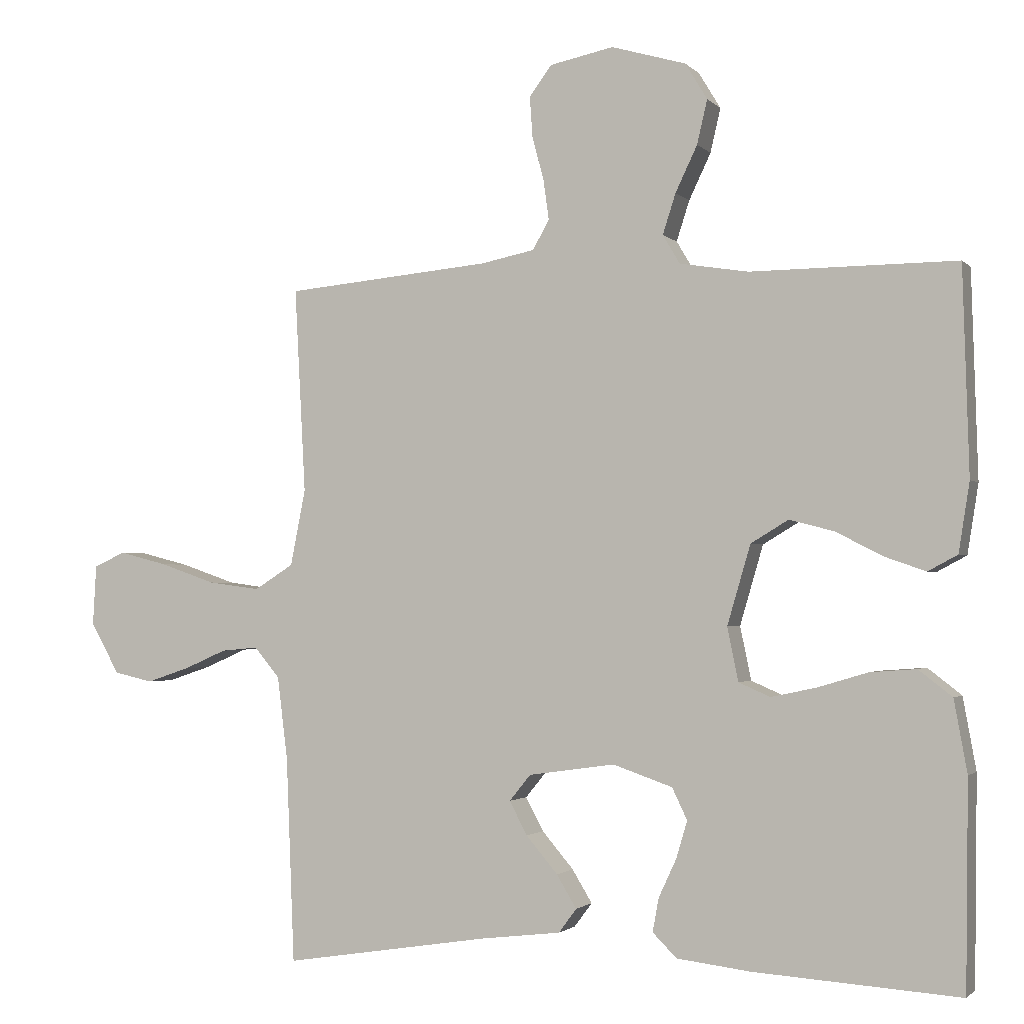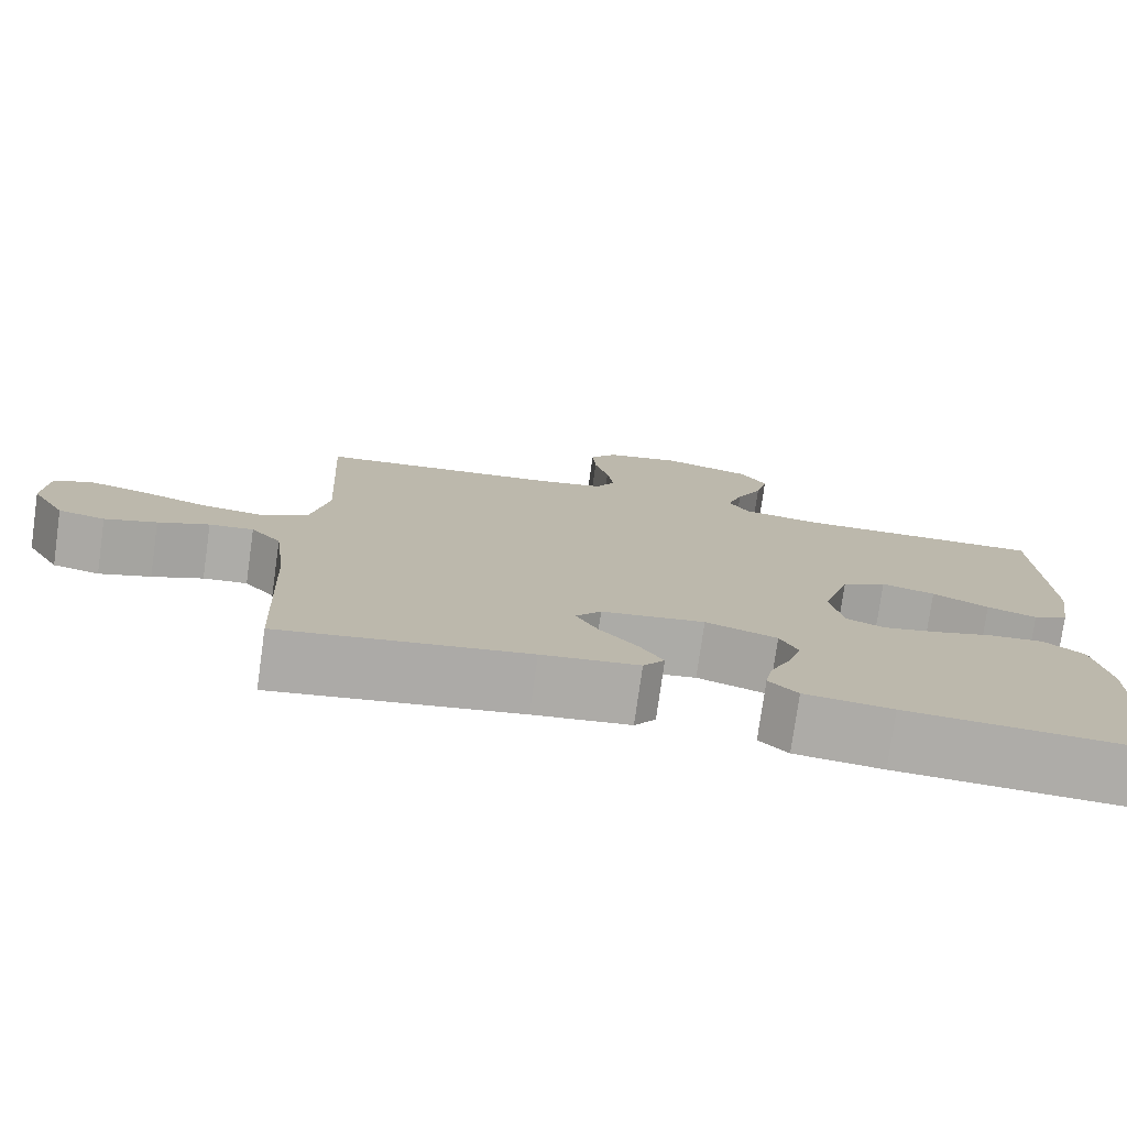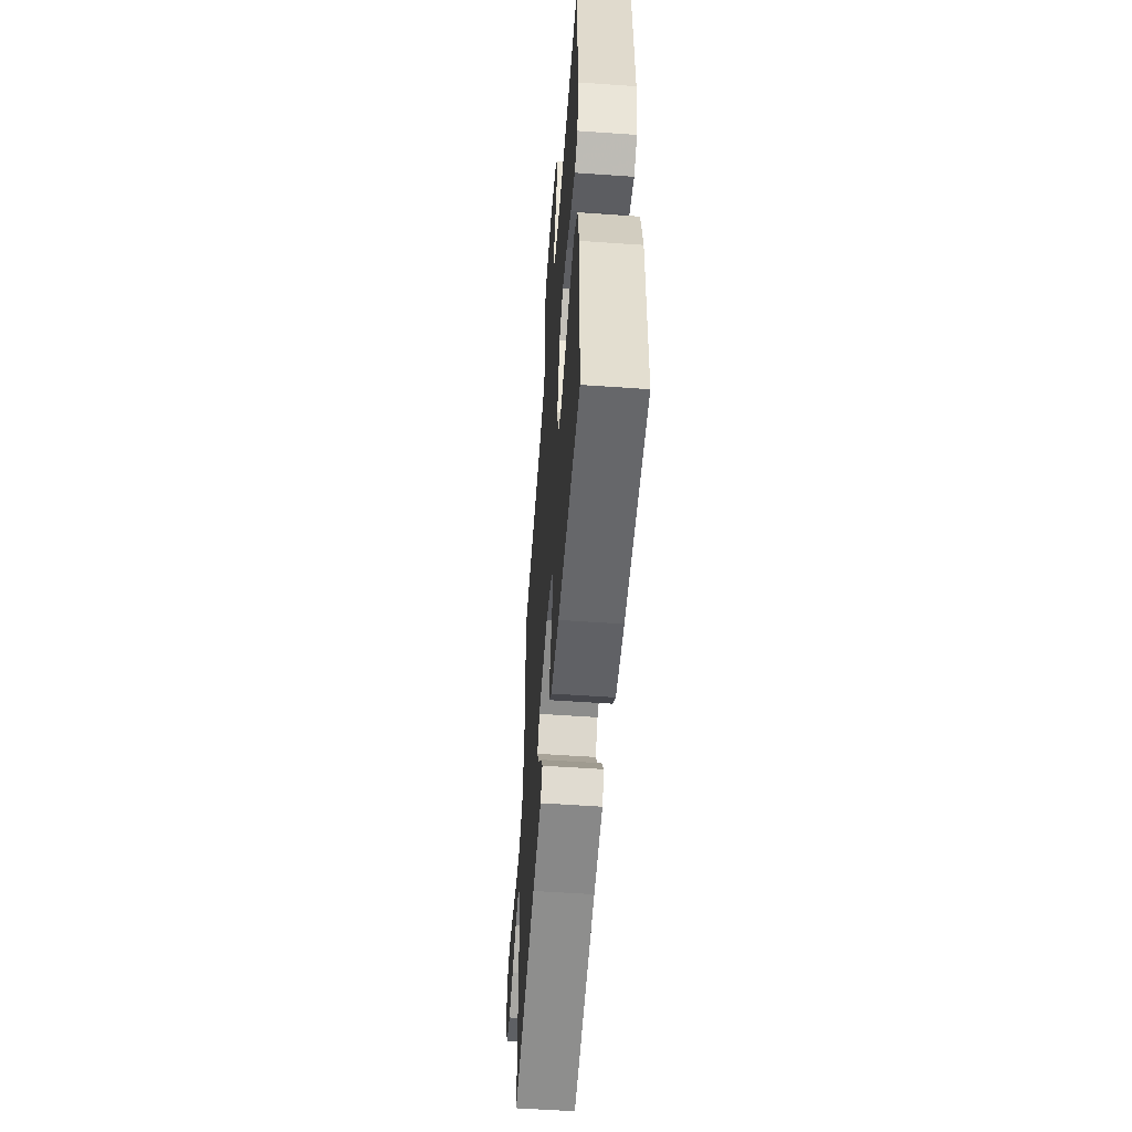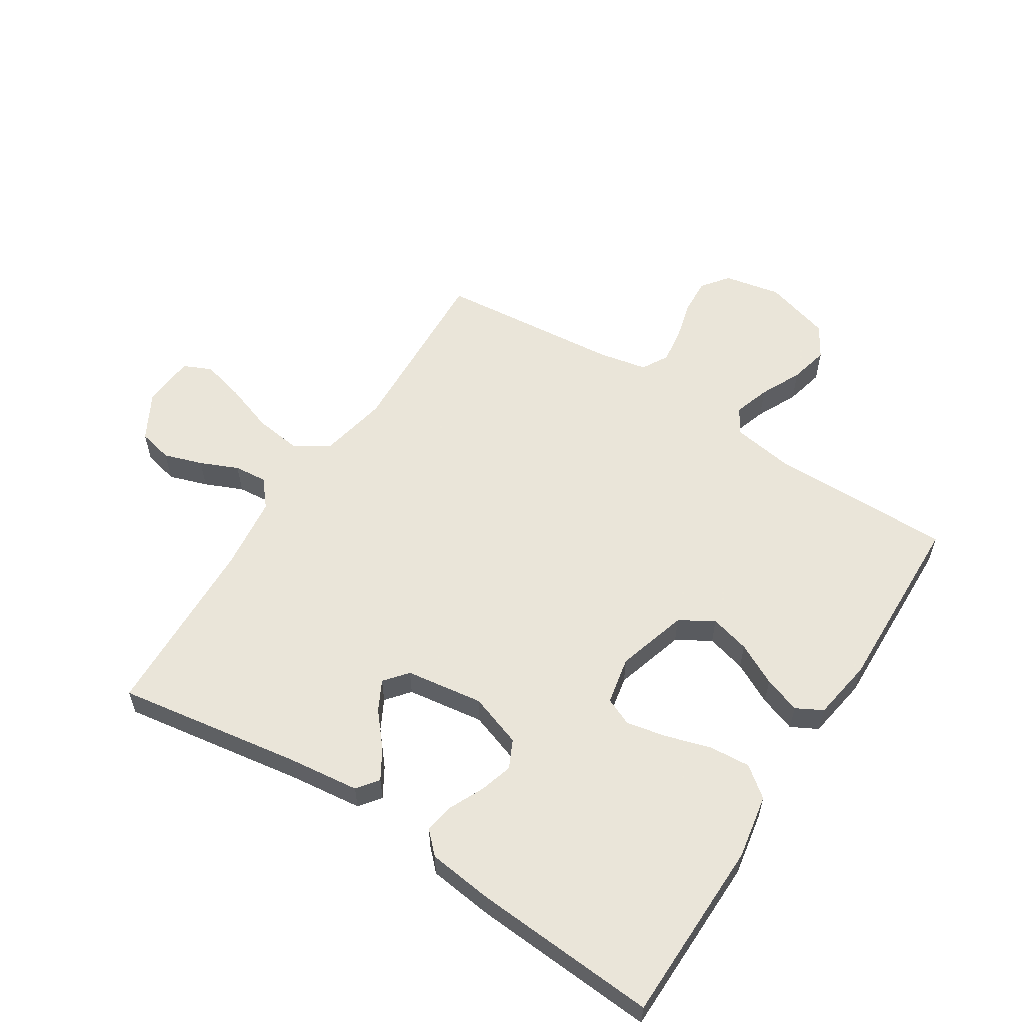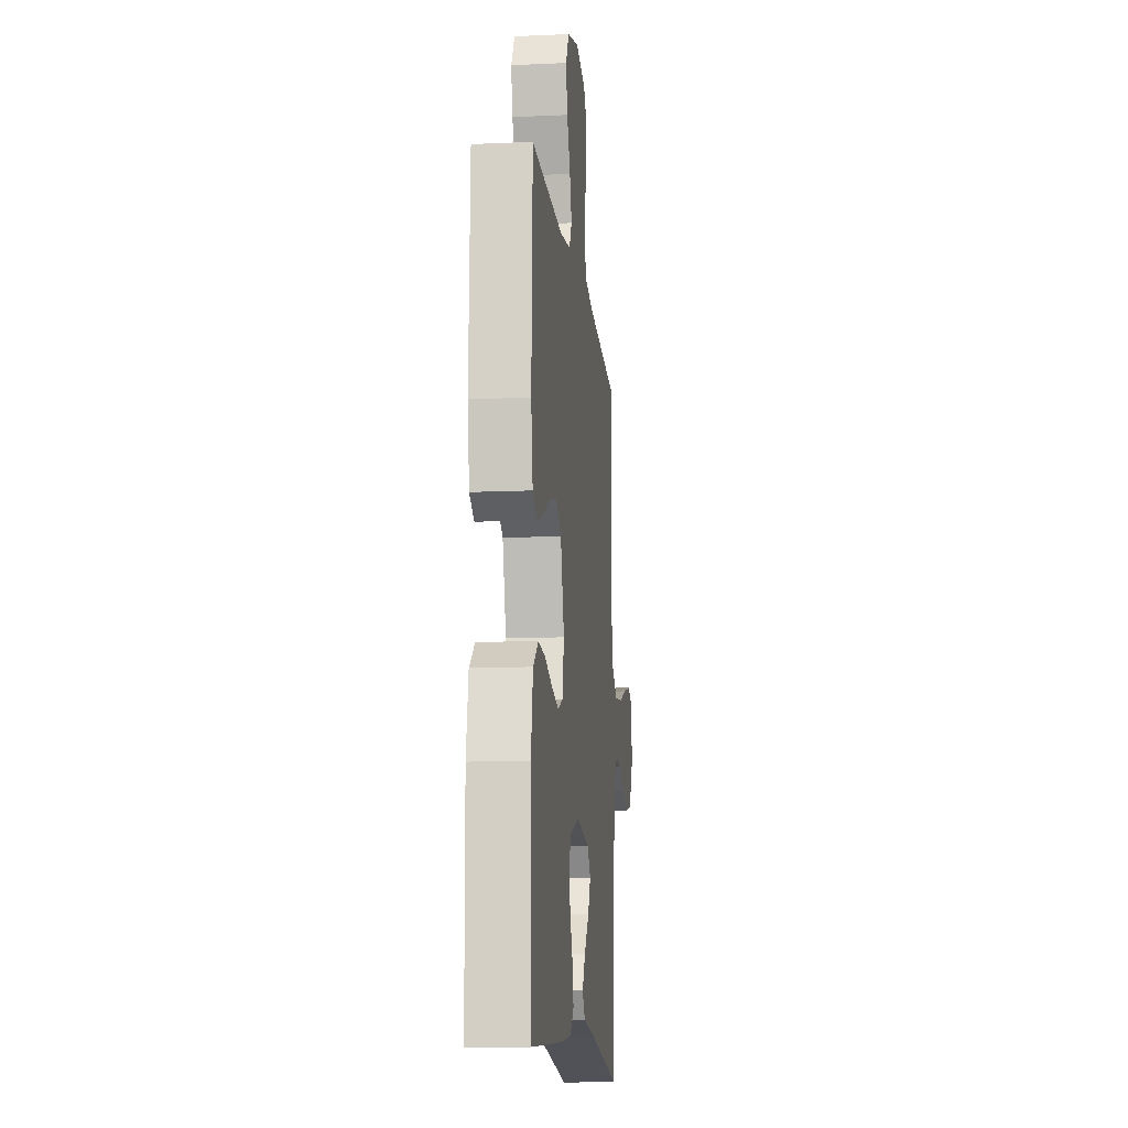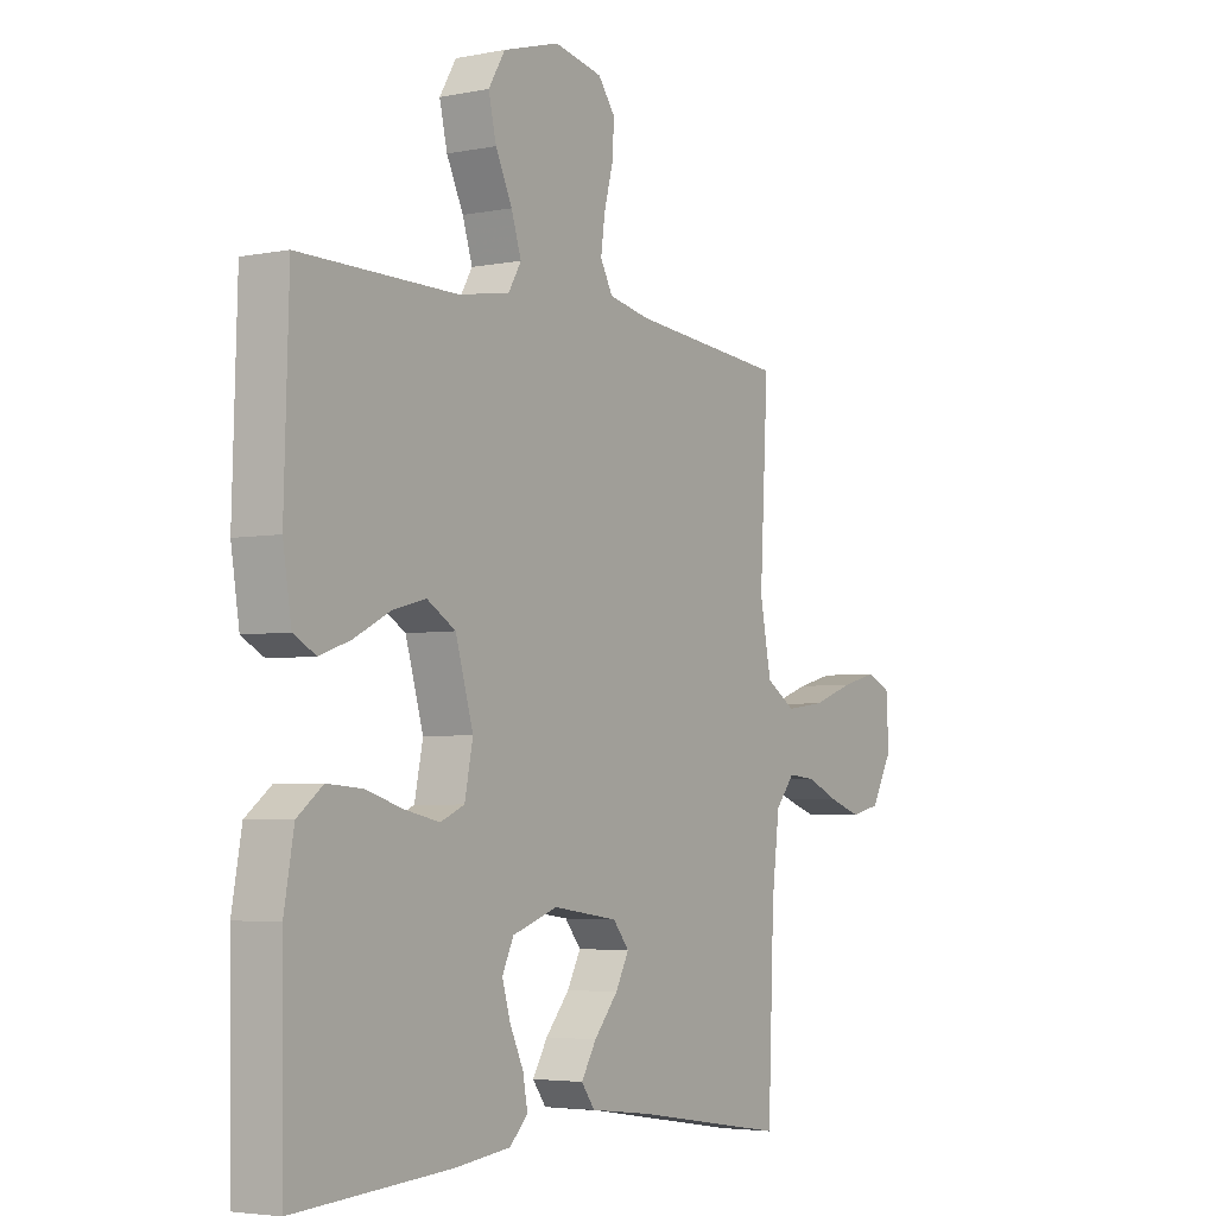
<metadata>
{"format":"obj","ext":"obj","renderer":"f3d","projection":"perspective","resolution":1024,"background":"white","views":[{"elev":-1.9,"azim":-159.8,"up":"+Z"},{"elev":-77.0,"azim":172.0,"up":"+Z"},{"elev":-55.9,"azim":-94.2,"up":"+Z"},{"elev":57.7,"azim":-147.3,"up":"+Y"},{"elev":-12.7,"azim":-84.0,"up":"+Z"},{"elev":-4.1,"azim":-57.1,"up":"+Z"}]}
</metadata>
<code>
v -0.5 0.07 -0.5
v -0.504 0.07 -0.2
v -0.485 0.07 -0.095
v -0.436 0.07 -0.057
v -0.369 0.07 -0.062
v -0.296 0.07 -0.084
v -0.23 0.07 -0.098
v -0.184 0.07 -0.078
v -0.168 0.07 0
v -0.202 0.07 0.116
v -0.257 0.07 0.149
v -0.322 0.07 0.132
v -0.39 0.07 0.097
v -0.45 0.07 0.076
v -0.493 0.07 0.099
v -0.509 0.07 0.2
v -0.5 0.07 0.5
v -0.2 0.07 0.498
v -0.1 0.07 0.514
v -0.075 0.07 0.556
v -0.094 0.07 0.615
v -0.126 0.07 0.682
v -0.141 0.07 0.746
v -0.109 0.07 0.799
v 0 0.07 0.831
v 0.093 0.07 0.812
v 0.126 0.07 0.768
v 0.122 0.07 0.709
v 0.105 0.07 0.645
v 0.097 0.07 0.587
v 0.121 0.07 0.544
v 0.2 0.07 0.528
v 0.5 0.07 0.5
v 0.484 0.07 0.2
v 0.506 0.07 0.089
v 0.563 0.07 0.053
v 0.639 0.07 0.063
v 0.72 0.07 0.091
v 0.791 0.07 0.109
v 0.837 0.07 0.088
v 0.842 0.07 0
v 0.8 0.07 -0.075
v 0.743 0.07 -0.088
v 0.68 0.07 -0.067
v 0.618 0.07 -0.04
v 0.564 0.07 -0.035
v 0.527 0.07 -0.079
v 0.512 0.07 -0.2
v 0.5 0.07 -0.5
v 0.2 0.07 -0.453
v 0.082 0.07 -0.439
v 0.056 0.07 -0.404
v 0.085 0.07 -0.356
v 0.131 0.07 -0.302
v 0.157 0.07 -0.253
v 0.126 0.07 -0.215
v 0 0.07 -0.197
v -0.087 0.07 -0.227
v -0.109 0.07 -0.273
v -0.093 0.07 -0.327
v -0.067 0.07 -0.383
v -0.058 0.07 -0.432
v -0.093 0.07 -0.467
v -0.2 0.07 -0.48
v -0.5 0 -0.5
v -0.504 0 -0.2
v -0.485 0 -0.095
v -0.436 0 -0.057
v -0.369 0 -0.062
v -0.296 0 -0.084
v -0.23 0 -0.098
v -0.184 0 -0.078
v -0.168 0 0
v -0.202 0 0.116
v -0.257 0 0.149
v -0.322 0 0.132
v -0.39 0 0.097
v -0.45 0 0.076
v -0.493 0 0.099
v -0.509 0 0.2
v -0.5 0 0.5
v -0.2 0 0.498
v -0.1 0 0.514
v -0.075 0 0.556
v -0.094 0 0.615
v -0.126 0 0.682
v -0.141 0 0.746
v -0.109 0 0.799
v 0 0 0.831
v 0.093 0 0.812
v 0.126 0 0.768
v 0.122 0 0.709
v 0.105 0 0.645
v 0.097 0 0.587
v 0.121 0 0.544
v 0.2 0 0.528
v 0.5 0 0.5
v 0.484 0 0.2
v 0.506 0 0.089
v 0.563 0 0.053
v 0.639 0 0.063
v 0.72 0 0.091
v 0.791 0 0.109
v 0.837 0 0.088
v 0.842 0 0
v 0.8 0 -0.075
v 0.743 0 -0.088
v 0.68 0 -0.067
v 0.618 0 -0.04
v 0.564 0 -0.035
v 0.527 0 -0.079
v 0.512 0 -0.2
v 0.5 0 -0.5
v 0.2 0 -0.453
v 0.082 0 -0.439
v 0.056 0 -0.404
v 0.085 0 -0.356
v 0.131 0 -0.302
v 0.157 0 -0.253
v 0.126 0 -0.215
v 0 0 -0.197
v -0.087 0 -0.227
v -0.109 0 -0.273
v -0.093 0 -0.327
v -0.067 0 -0.383
v -0.058 0 -0.432
v -0.093 0 -0.467
v -0.2 0 -0.48
f 60 61 62 63
f 59 60 63 64
f 51 52 53 54
f 50 51 54 55
f 48 49 50 55
f 47 48 55 56
f 42 43 44 45
f 40 41 42 45
f 40 45 46
f 37 38 39 40
f 36 37 40 46
f 35 36 46 47
f 32 33 34
f 31 32 34 35
f 26 27 28 29
f 26 29 30
f 25 26 30
f 24 25 30
f 21 22 23 24
f 20 21 24 30
f 19 20 30 31
f 15 16 17 18
f 12 13 14 15
f 11 12 15 18
f 10 11 18 19
f 3 4 5 6
f 3 6 7
f 2 3 7
f 59 64 1 2
f 58 59 2 7
f 57 58 7 8
f 56 57 8 9
f 31 35 47 56
f 19 31 56
f 9 10 19 56
f 127 126 125 124
f 128 127 124 123
f 118 117 116 115
f 119 118 115 114
f 119 114 113 112
f 120 119 112 111
f 109 108 107 106
f 109 106 105 104
f 110 109 104
f 104 103 102 101
f 110 104 101 100
f 111 110 100 99
f 98 97 96
f 99 98 96 95
f 93 92 91 90
f 94 93 90
f 94 90 89
f 94 89 88
f 88 87 86 85
f 94 88 85 84
f 95 94 84 83
f 82 81 80 79
f 79 78 77 76
f 82 79 76 75
f 83 82 75 74
f 70 69 68 67
f 71 70 67
f 71 67 66
f 66 65 128 123
f 71 66 123 122
f 72 71 122 121
f 73 72 121 120
f 120 111 99 95
f 120 95 83
f 120 83 74 73
f 1 65 66 2
f 2 66 67 3
f 3 67 68 4
f 4 68 69 5
f 5 69 70 6
f 6 70 71 7
f 7 71 72 8
f 8 72 73 9
f 9 73 74 10
f 10 74 75 11
f 11 75 76 12
f 12 76 77 13
f 13 77 78 14
f 14 78 79 15
f 15 79 80 16
f 16 80 81 17
f 17 81 82 18
f 18 82 83 19
f 19 83 84 20
f 20 84 85 21
f 21 85 86 22
f 22 86 87 23
f 23 87 88 24
f 24 88 89 25
f 25 89 90 26
f 26 90 91 27
f 27 91 92 28
f 28 92 93 29
f 29 93 94 30
f 30 94 95 31
f 31 95 96 32
f 32 96 97 33
f 33 97 98 34
f 34 98 99 35
f 35 99 100 36
f 36 100 101 37
f 37 101 102 38
f 38 102 103 39
f 39 103 104 40
f 40 104 105 41
f 41 105 106 42
f 42 106 107 43
f 43 107 108 44
f 44 108 109 45
f 45 109 110 46
f 46 110 111 47
f 47 111 112 48
f 48 112 113 49
f 49 113 114 50
f 50 114 115 51
f 51 115 116 52
f 52 116 117 53
f 53 117 118 54
f 54 118 119 55
f 55 119 120 56
f 56 120 121 57
f 57 121 122 58
f 58 122 123 59
f 59 123 124 60
f 60 124 125 61
f 61 125 126 62
f 62 126 127 63
f 63 127 128 64
f 64 128 65 1

</code>
